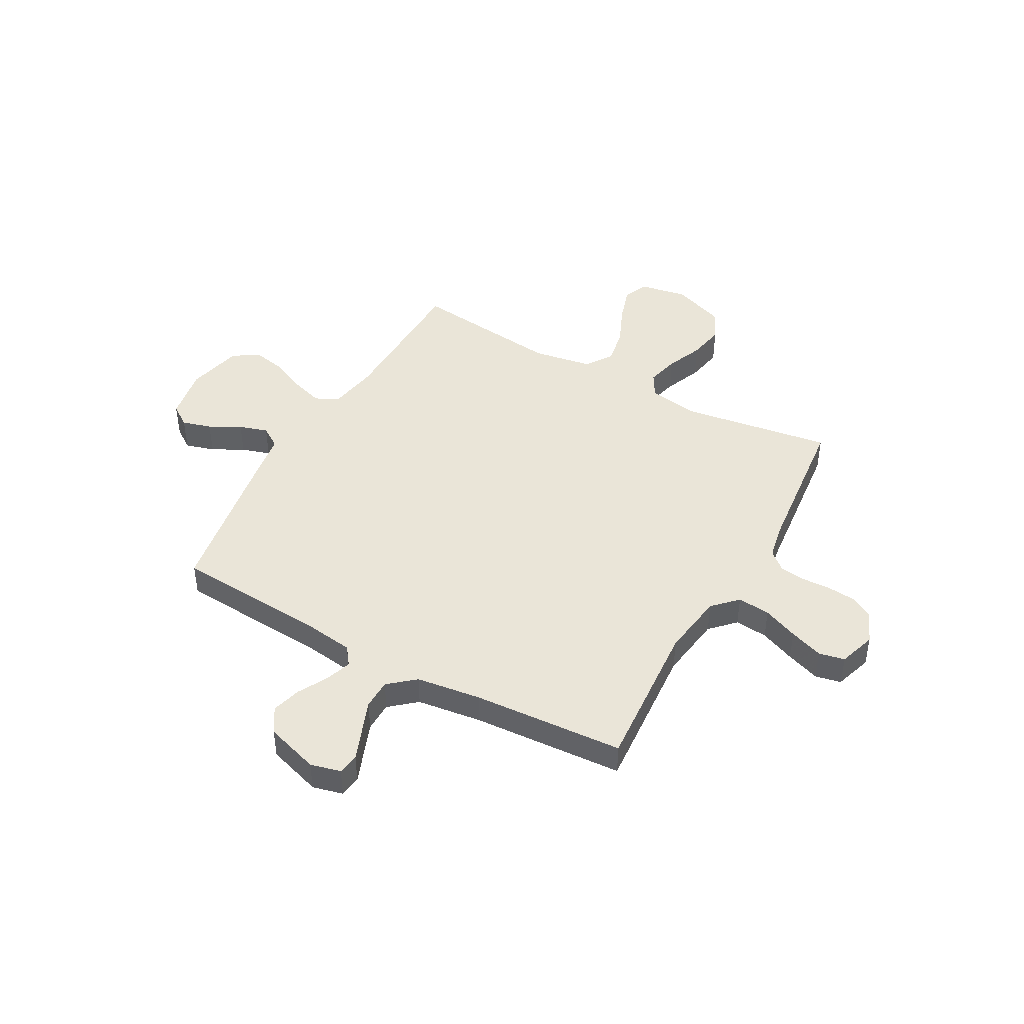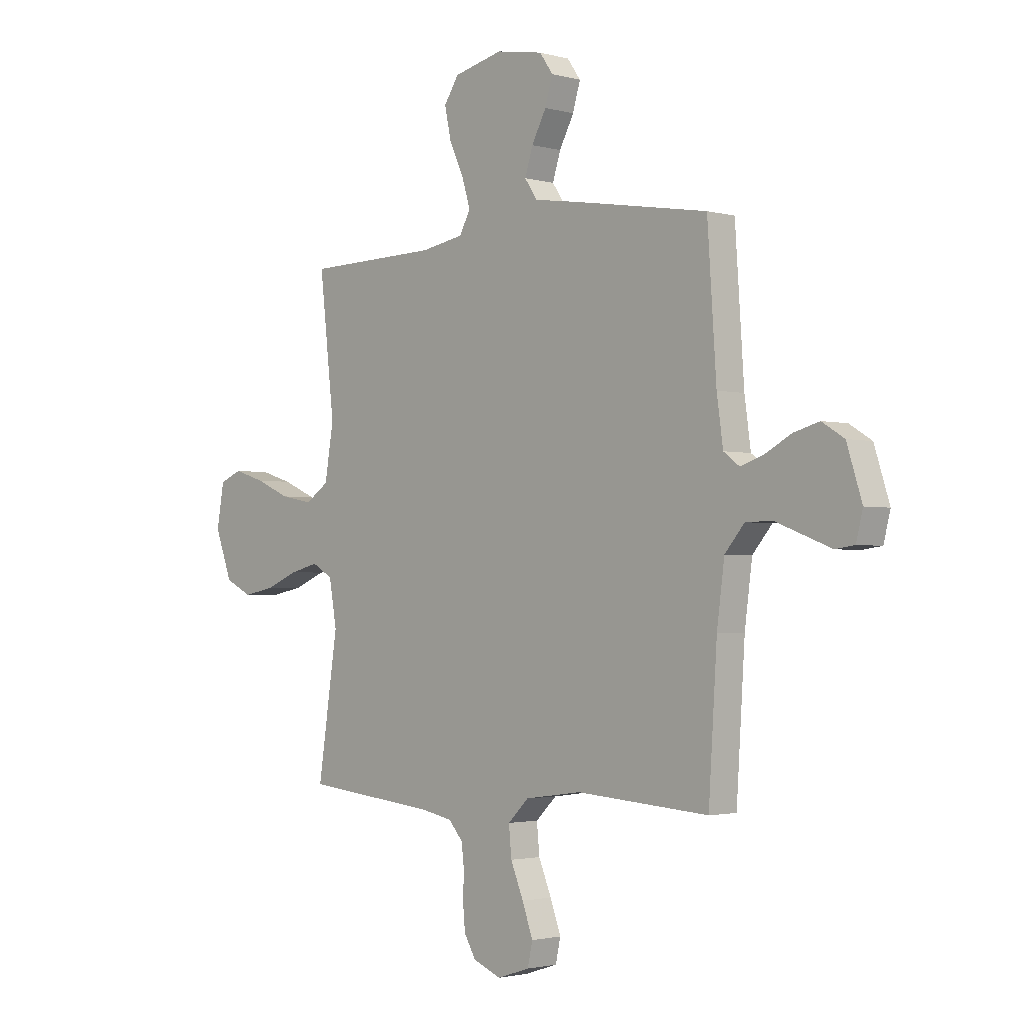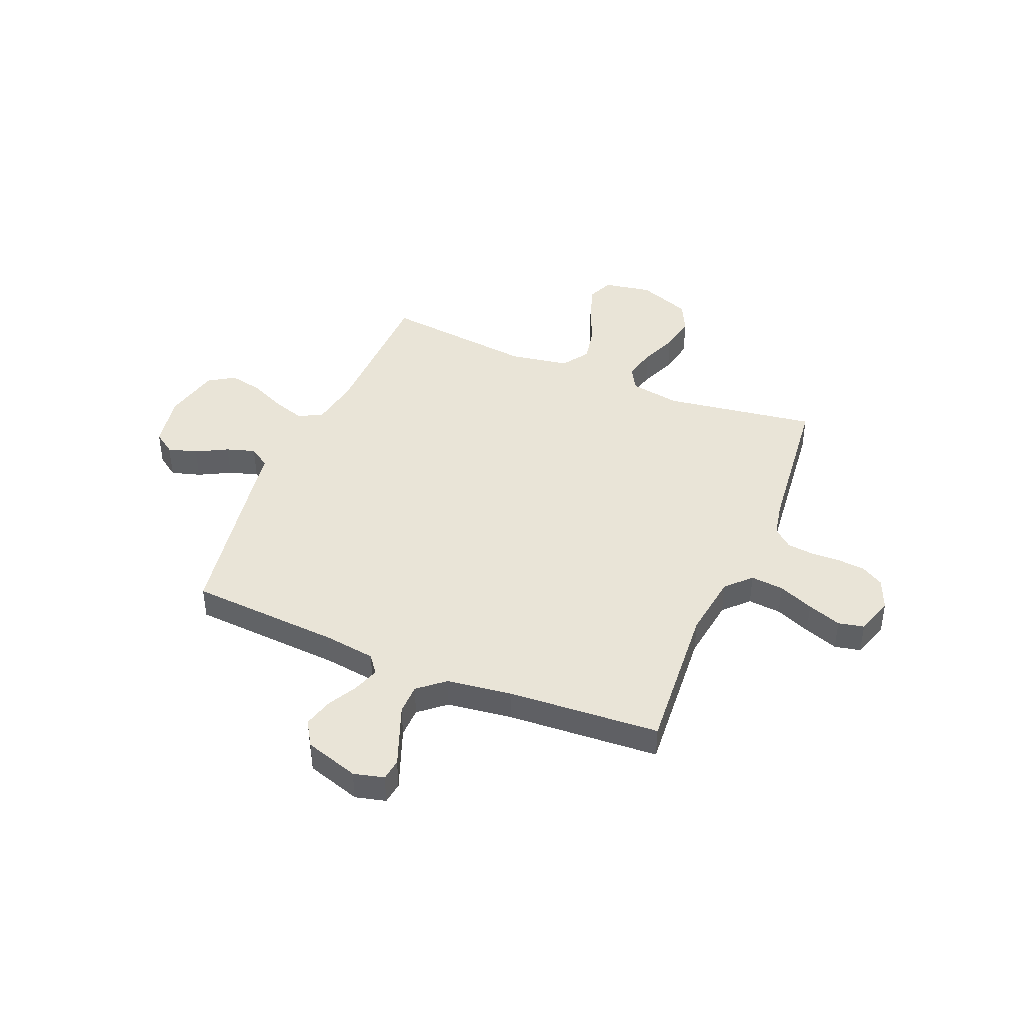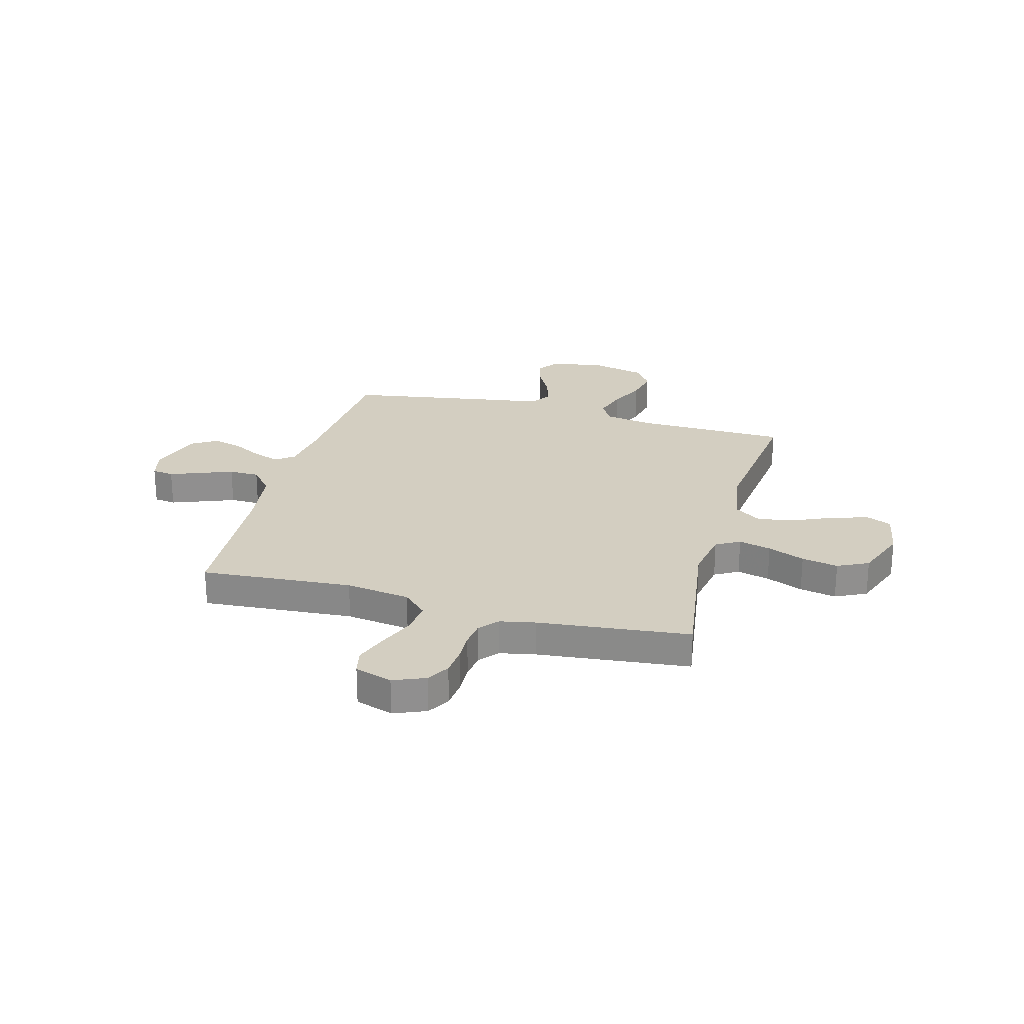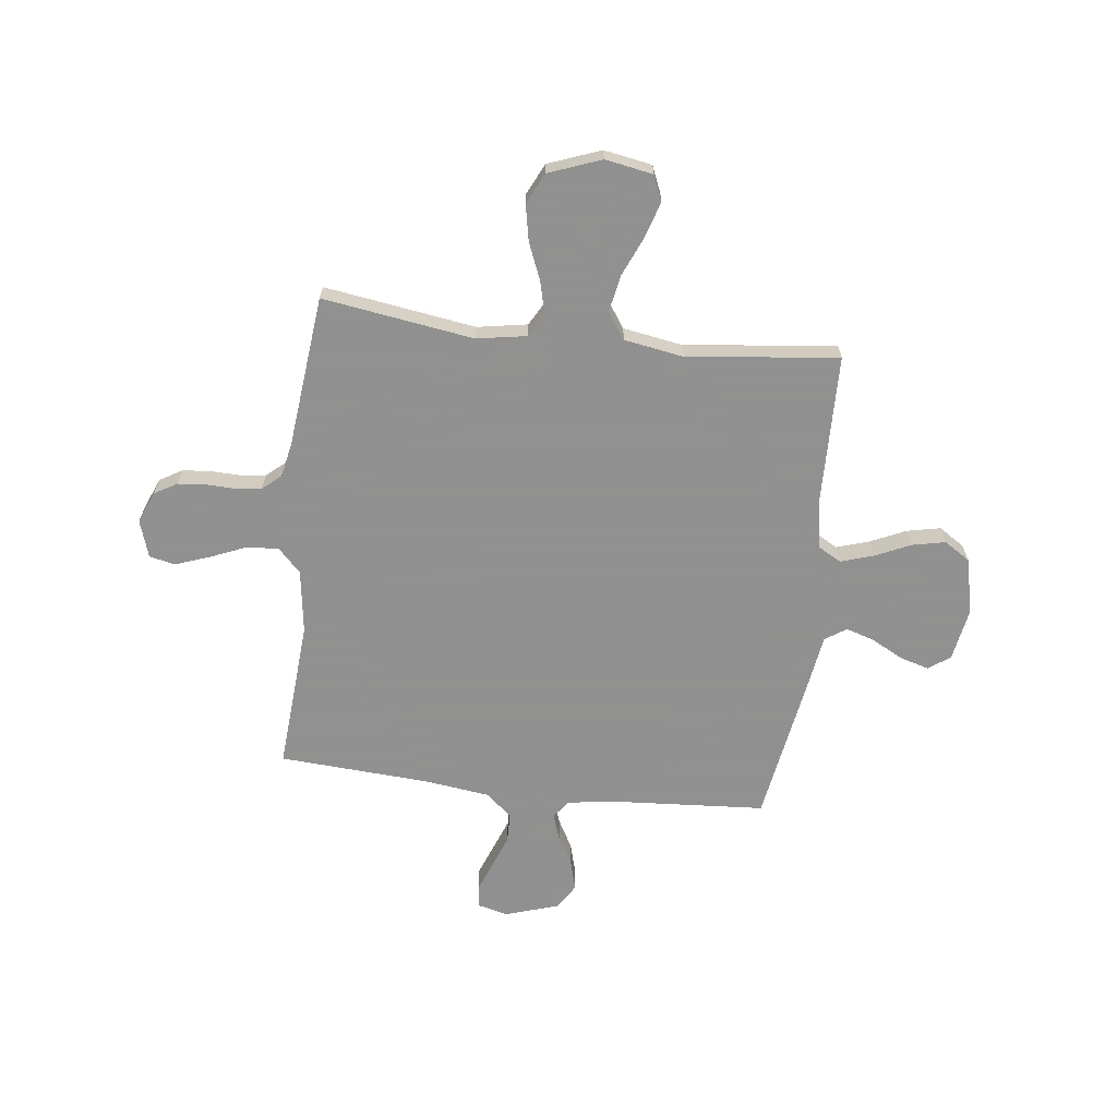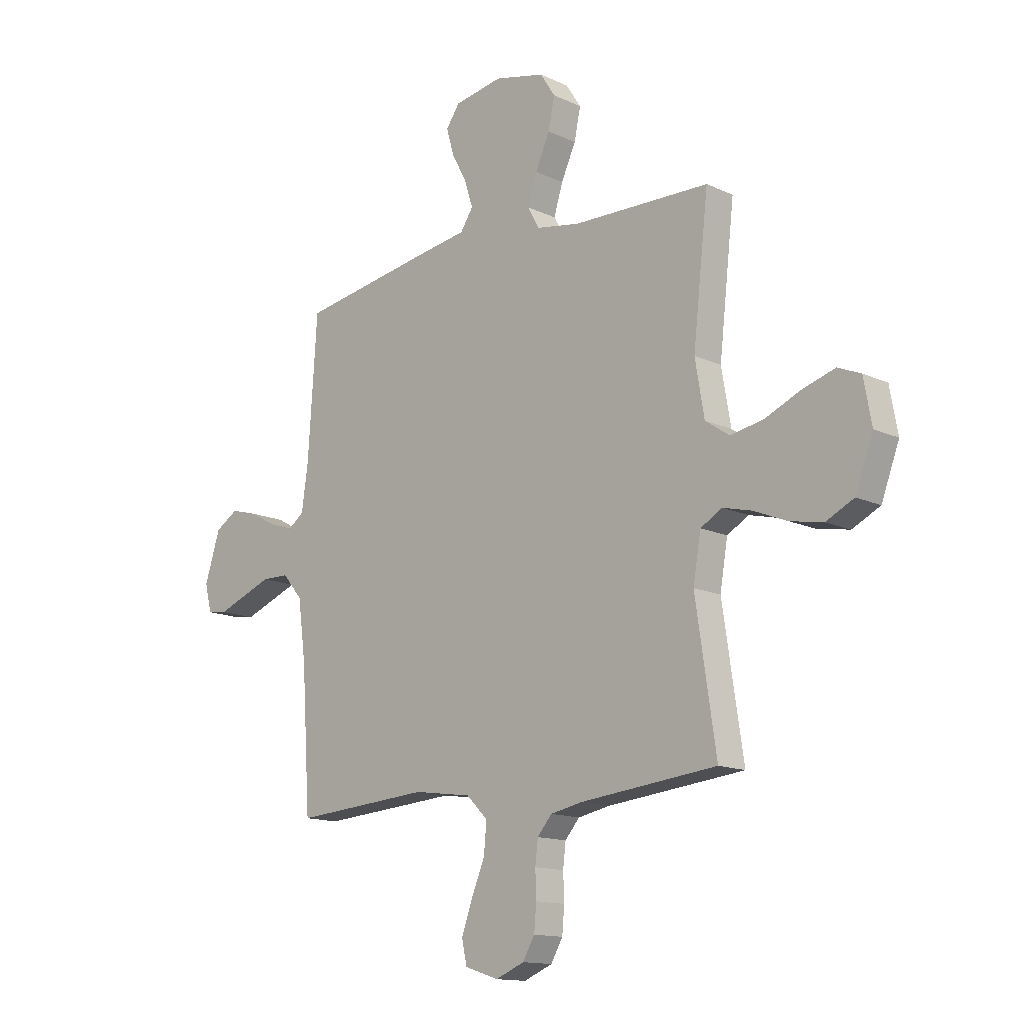
<metadata>
{"format":"obj","ext":"obj","renderer":"f3d","projection":"perspective","resolution":1024,"background":"white","views":[{"elev":44.5,"azim":119.0,"up":"+Y"},{"elev":-2.1,"azim":46.0,"up":"+Z"},{"elev":43.0,"azim":112.5,"up":"+Y"},{"elev":25.0,"azim":-164.7,"up":"+Y"},{"elev":-65.8,"azim":-96.8,"up":"+Y"},{"elev":-13.9,"azim":-135.9,"up":"+Z"}]}
</metadata>
<code>
v 0.5 0.07 -0.5
v 0.2 0.07 -0.478
v 0.073 0.07 -0.496
v 0.026 0.07 -0.542
v 0.032 0.07 -0.607
v 0.061 0.07 -0.677
v 0.085 0.07 -0.744
v 0.074 0.07 -0.795
v 0 0.07 -0.819
v -0.063 0.07 -0.793
v -0.089 0.07 -0.748
v -0.094 0.07 -0.692
v -0.092 0.07 -0.634
v -0.098 0.07 -0.583
v -0.13 0.07 -0.546
v -0.2 0.07 -0.532
v -0.5 0.07 -0.5
v -0.455 0.07 -0.2
v -0.472 0.07 -0.101
v -0.519 0.07 -0.074
v -0.583 0.07 -0.09
v -0.656 0.07 -0.12
v -0.728 0.07 -0.134
v -0.789 0.07 -0.104
v -0.828 0.07 0
v -0.811 0.07 0.095
v -0.761 0.07 0.116
v -0.69 0.07 0.094
v -0.612 0.07 0.06
v -0.539 0.07 0.046
v -0.486 0.07 0.082
v -0.466 0.07 0.2
v -0.5 0.07 0.5
v -0.2 0.07 0.506
v -0.103 0.07 0.523
v -0.078 0.07 0.569
v -0.098 0.07 0.633
v -0.13 0.07 0.703
v -0.144 0.07 0.77
v -0.111 0.07 0.821
v 0 0.07 0.847
v 0.106 0.07 0.828
v 0.136 0.07 0.785
v 0.119 0.07 0.727
v 0.086 0.07 0.665
v 0.068 0.07 0.608
v 0.096 0.07 0.566
v 0.2 0.07 0.55
v 0.5 0.07 0.5
v 0.52 0.07 0.2
v 0.534 0.07 0.099
v 0.57 0.07 0.072
v 0.622 0.07 0.09
v 0.681 0.07 0.122
v 0.739 0.07 0.138
v 0.789 0.07 0.107
v 0.823 0.07 0
v 0.808 0.07 -0.06
v 0.765 0.07 -0.066
v 0.705 0.07 -0.043
v 0.64 0.07 -0.018
v 0.58 0.07 -0.019
v 0.536 0.07 -0.071
v 0.519 0.07 -0.2
v 0.5 0 -0.5
v 0.2 0 -0.478
v 0.073 0 -0.496
v 0.026 0 -0.542
v 0.032 0 -0.607
v 0.061 0 -0.677
v 0.085 0 -0.744
v 0.074 0 -0.795
v 0 0 -0.819
v -0.063 0 -0.793
v -0.089 0 -0.748
v -0.094 0 -0.692
v -0.092 0 -0.634
v -0.098 0 -0.583
v -0.13 0 -0.546
v -0.2 0 -0.532
v -0.5 0 -0.5
v -0.455 0 -0.2
v -0.472 0 -0.101
v -0.519 0 -0.074
v -0.583 0 -0.09
v -0.656 0 -0.12
v -0.728 0 -0.134
v -0.789 0 -0.104
v -0.828 0 0
v -0.811 0 0.095
v -0.761 0 0.116
v -0.69 0 0.094
v -0.612 0 0.06
v -0.539 0 0.046
v -0.486 0 0.082
v -0.466 0 0.2
v -0.5 0 0.5
v -0.2 0 0.506
v -0.103 0 0.523
v -0.078 0 0.569
v -0.098 0 0.633
v -0.13 0 0.703
v -0.144 0 0.77
v -0.111 0 0.821
v 0 0 0.847
v 0.106 0 0.828
v 0.136 0 0.785
v 0.119 0 0.727
v 0.086 0 0.665
v 0.068 0 0.608
v 0.096 0 0.566
v 0.2 0 0.55
v 0.5 0 0.5
v 0.52 0 0.2
v 0.534 0 0.099
v 0.57 0 0.072
v 0.622 0 0.09
v 0.681 0 0.122
v 0.739 0 0.138
v 0.789 0 0.107
v 0.823 0 0
v 0.808 0 -0.06
v 0.765 0 -0.066
v 0.705 0 -0.043
v 0.64 0 -0.018
v 0.58 0 -0.019
v 0.536 0 -0.071
v 0.519 0 -0.2
f 58 59 60 61
f 56 57 58 61
f 56 61 62
f 53 54 55 56
f 52 53 56 62
f 51 52 62 63
f 47 48 49 50
f 47 50 51 63
f 42 43 44 45
f 42 45 46
f 41 42 46
f 40 41 46
f 37 38 39 40
f 36 37 40 46
f 35 36 46 47
f 32 33 34
f 31 32 34 35
f 26 27 28 29
f 26 29 30
f 25 26 30
f 24 25 30
f 21 22 23 24
f 20 21 24 30
f 19 20 30 31
f 16 17 18
f 15 16 18 19
f 14 15 19 31
f 10 11 12 13
f 10 13 14
f 9 10 14
f 8 9 14
f 5 6 7 8
f 5 8 14 31
f 64 1 2
f 64 2 3
f 63 64 3
f 47 63 3
f 35 47 3 4
f 4 5 31 35
f 125 124 123 122
f 125 122 121 120
f 126 125 120
f 120 119 118 117
f 126 120 117 116
f 127 126 116 115
f 114 113 112 111
f 127 115 114 111
f 109 108 107 106
f 110 109 106
f 110 106 105
f 110 105 104
f 104 103 102 101
f 110 104 101 100
f 111 110 100 99
f 98 97 96
f 99 98 96 95
f 93 92 91 90
f 94 93 90
f 94 90 89
f 94 89 88
f 88 87 86 85
f 94 88 85 84
f 95 94 84 83
f 82 81 80
f 83 82 80 79
f 95 83 79 78
f 77 76 75 74
f 78 77 74
f 78 74 73
f 78 73 72
f 72 71 70 69
f 95 78 72 69
f 66 65 128
f 67 66 128
f 67 128 127
f 67 127 111
f 68 67 111 99
f 99 95 69 68
f 1 65 66 2
f 2 66 67 3
f 3 67 68 4
f 4 68 69 5
f 5 69 70 6
f 6 70 71 7
f 7 71 72 8
f 8 72 73 9
f 9 73 74 10
f 10 74 75 11
f 11 75 76 12
f 12 76 77 13
f 13 77 78 14
f 14 78 79 15
f 15 79 80 16
f 16 80 81 17
f 17 81 82 18
f 18 82 83 19
f 19 83 84 20
f 20 84 85 21
f 21 85 86 22
f 22 86 87 23
f 23 87 88 24
f 24 88 89 25
f 25 89 90 26
f 26 90 91 27
f 27 91 92 28
f 28 92 93 29
f 29 93 94 30
f 30 94 95 31
f 31 95 96 32
f 32 96 97 33
f 33 97 98 34
f 34 98 99 35
f 35 99 100 36
f 36 100 101 37
f 37 101 102 38
f 38 102 103 39
f 39 103 104 40
f 40 104 105 41
f 41 105 106 42
f 42 106 107 43
f 43 107 108 44
f 44 108 109 45
f 45 109 110 46
f 46 110 111 47
f 47 111 112 48
f 48 112 113 49
f 49 113 114 50
f 50 114 115 51
f 51 115 116 52
f 52 116 117 53
f 53 117 118 54
f 54 118 119 55
f 55 119 120 56
f 56 120 121 57
f 57 121 122 58
f 58 122 123 59
f 59 123 124 60
f 60 124 125 61
f 61 125 126 62
f 62 126 127 63
f 63 127 128 64
f 64 128 65 1

</code>
